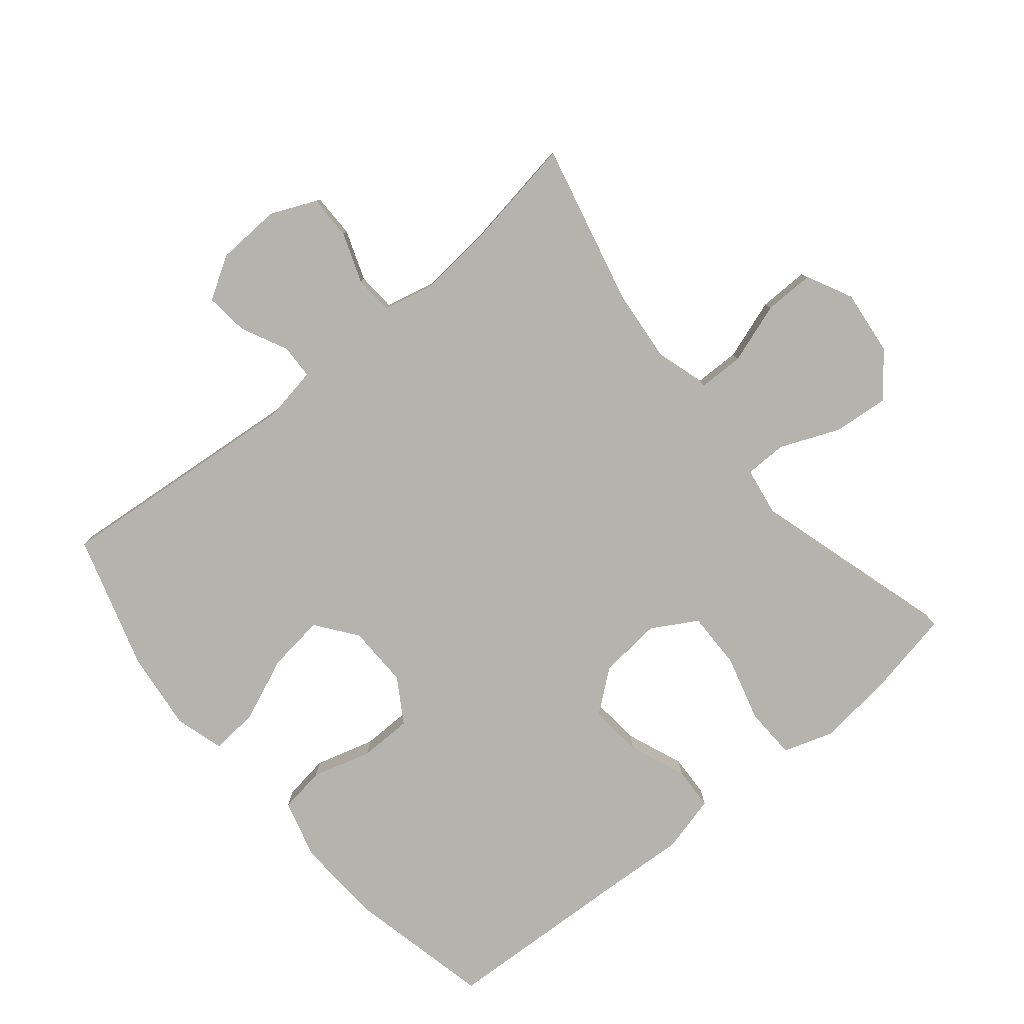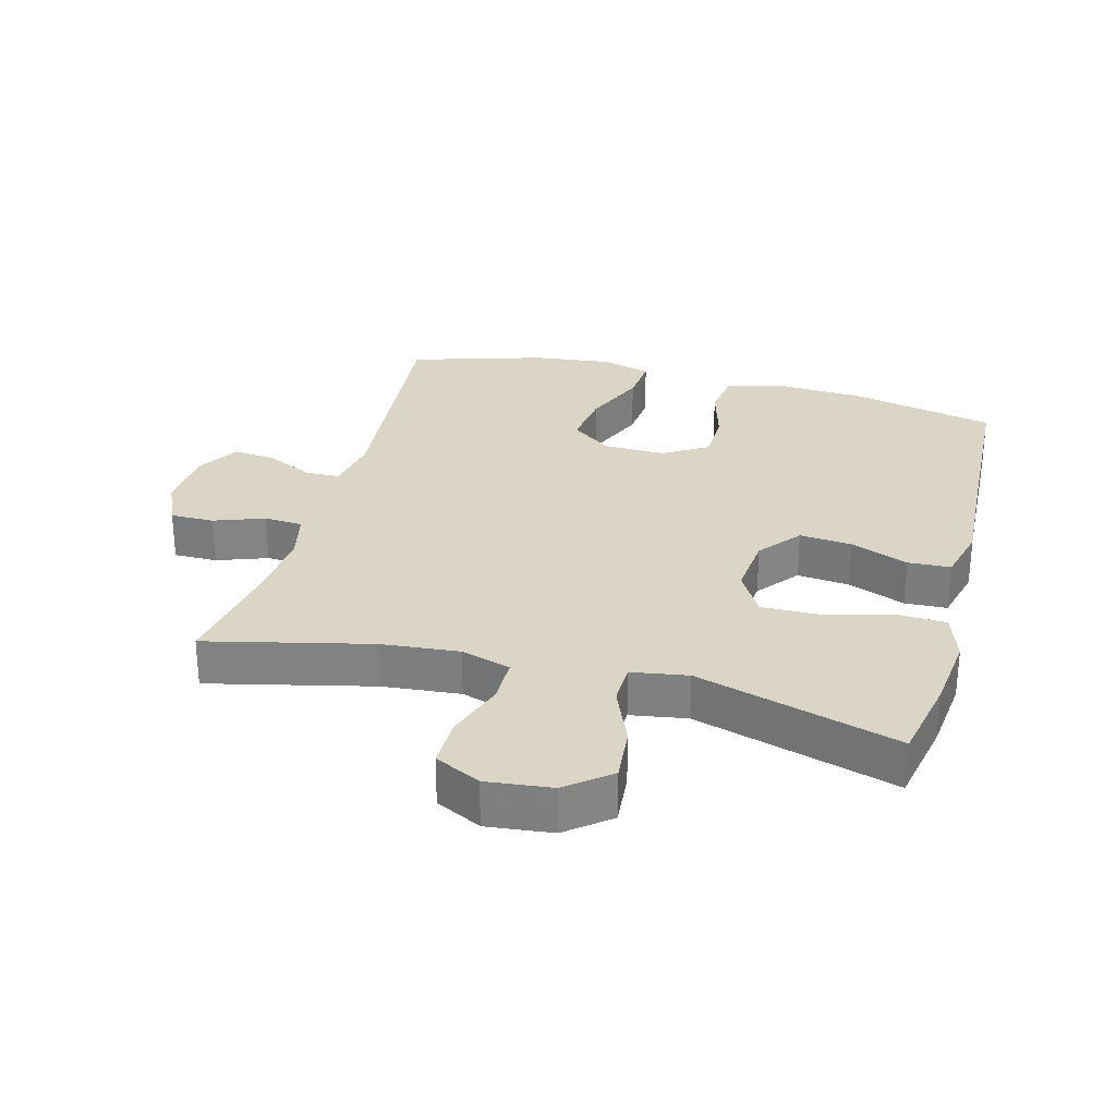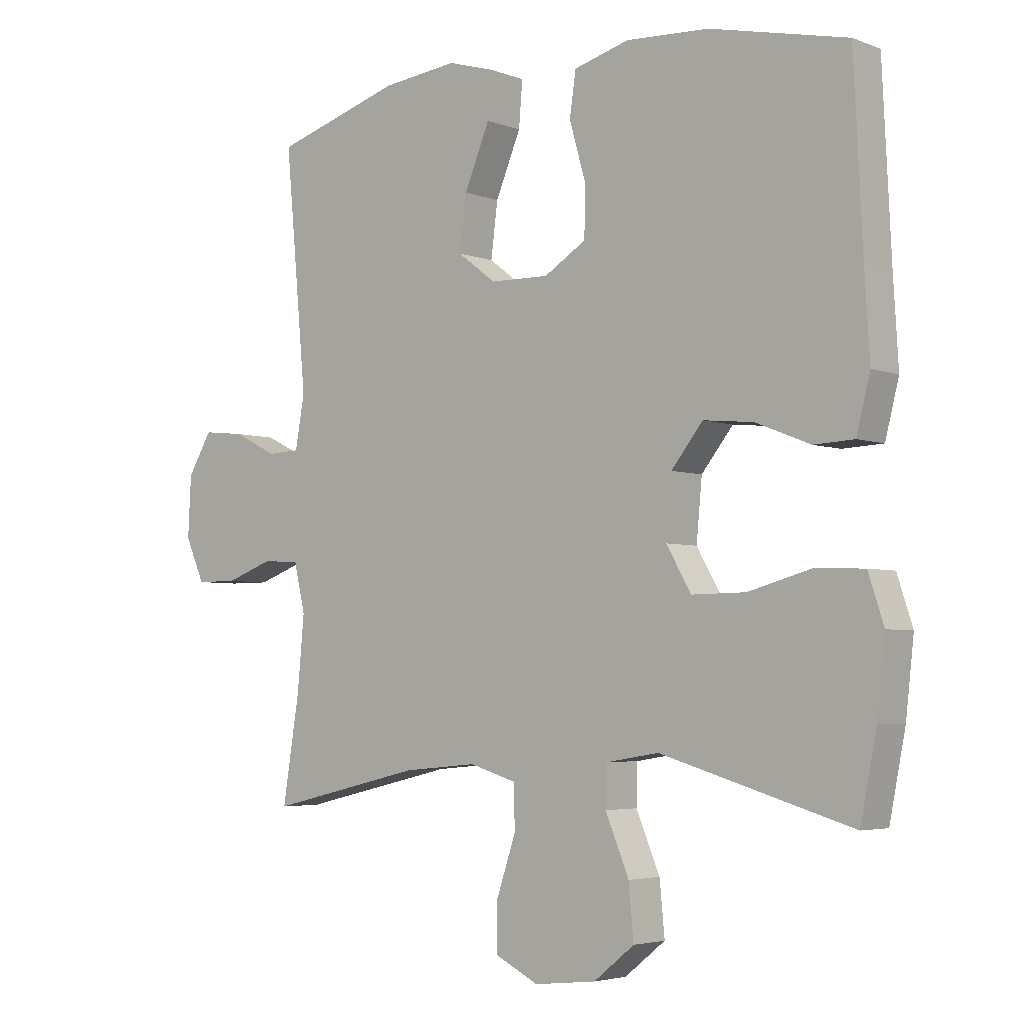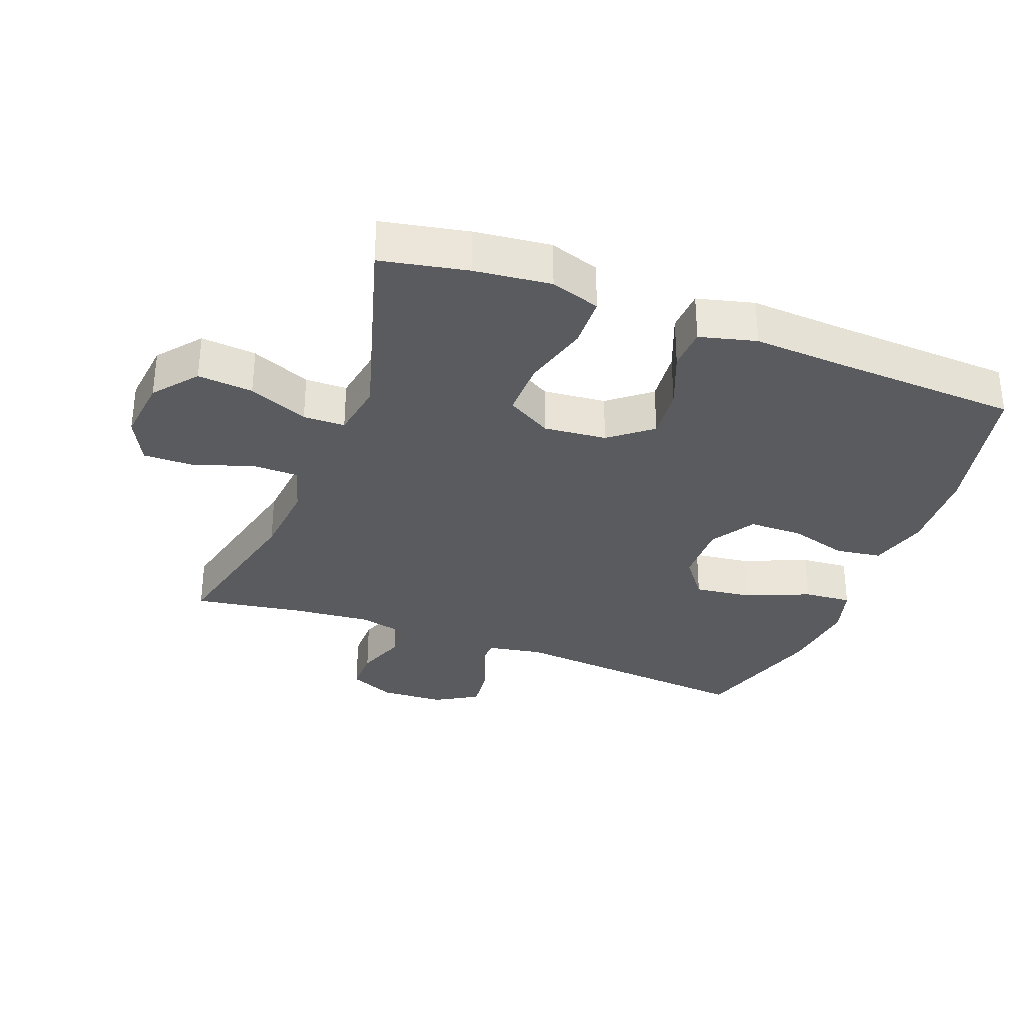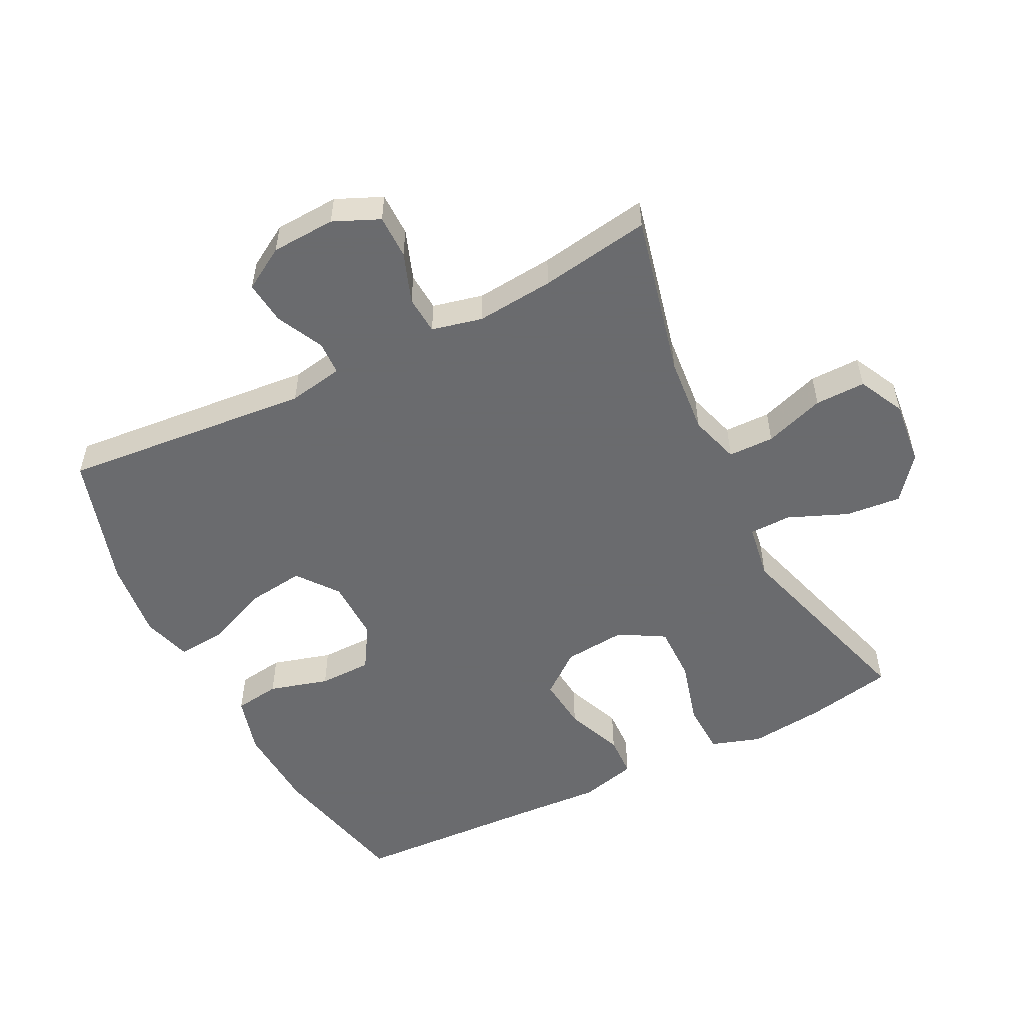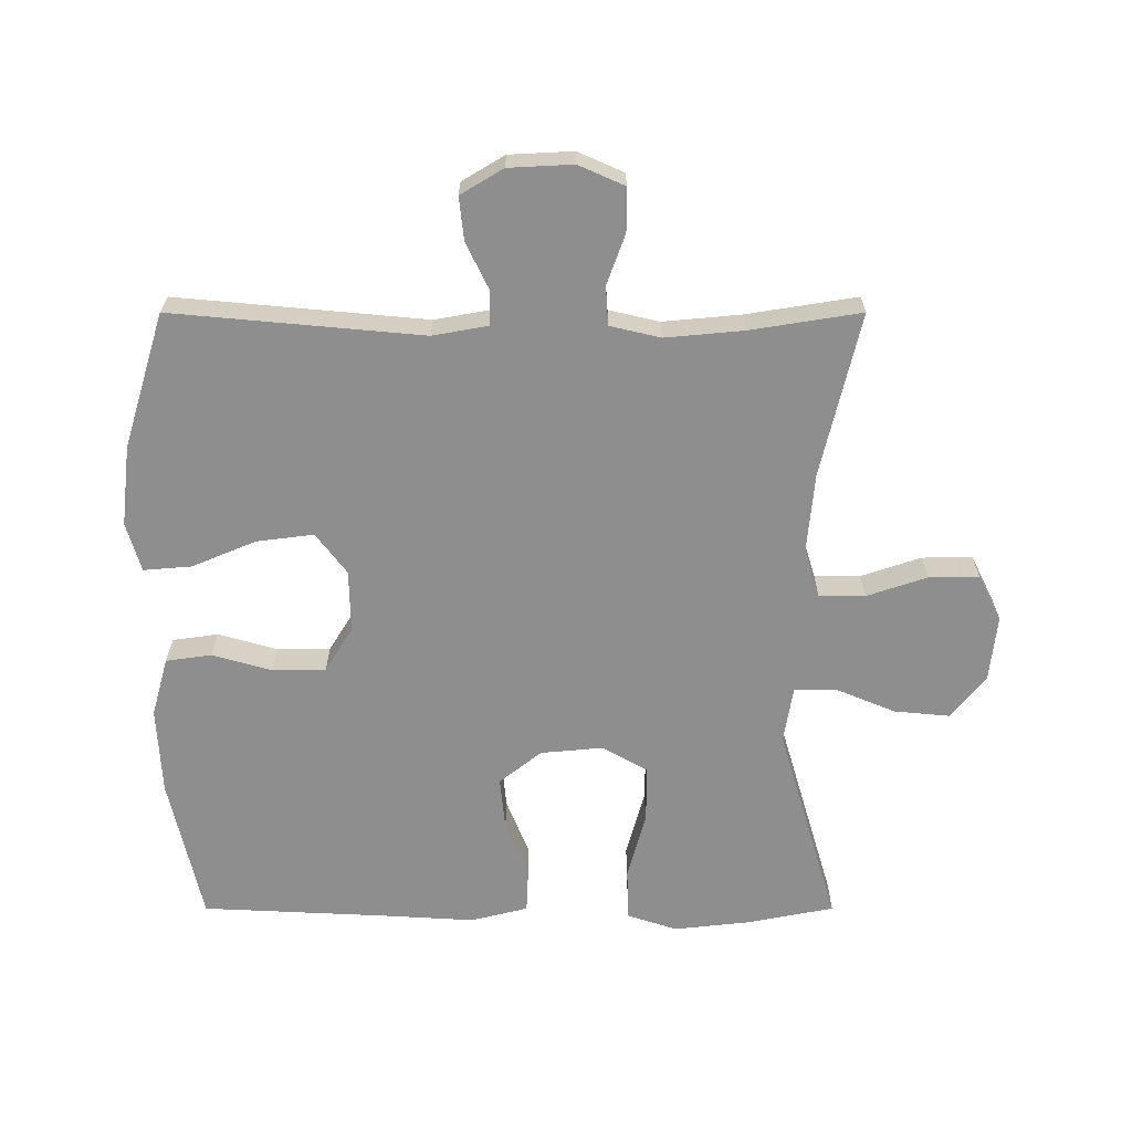
<metadata>
{"format":"obj","ext":"obj","renderer":"f3d","projection":"perspective","resolution":1024,"background":"white","views":[{"elev":-79.9,"azim":129.5,"up":"+Y"},{"elev":29.0,"azim":-165.0,"up":"+Y"},{"elev":-4.1,"azim":-140.6,"up":"+Z"},{"elev":-32.4,"azim":-110.8,"up":"+Y"},{"elev":-53.3,"azim":116.8,"up":"+Y"},{"elev":-65.0,"azim":90.0,"up":"+Y"}]}
</metadata>
<code>
v 0.5 0.07 -0.5
v 0.25 0.07 -0.441
v 0.131 0.07 -0.43
v 0.055 0.07 -0.453
v 0.054 0.07 -0.523
v 0.085 0.07 -0.615
v 0.086 0.07 -0.692
v 0.016 0.07 -0.727
v -0.084 0.07 -0.716
v -0.15 0.07 -0.663
v -0.142 0.07 -0.578
v -0.104 0.07 -0.487
v -0.105 0.07 -0.423
v -0.191 0.07 -0.409
v -0.5 0.07 -0.5
v -0.526 0.07 -0.368
v -0.539 0.07 -0.251
v -0.514 0.07 -0.175
v -0.435 0.07 -0.172
v -0.333 0.07 -0.2
v -0.246 0.07 -0.201
v -0.206 0.07 -0.132
v -0.215 0.07 -0.036
v -0.266 0.07 0.028
v -0.347 0.07 0.02
v -0.435 0.07 -0.015
v -0.5 0.07 -0.012
v -0.522 0.07 0.075
v -0.514 0.07 0.21
v -0.5 0.07 0.5
v -0.278 0.07 0.55
v -0.145 0.07 0.557
v -0.055 0.07 0.532
v -0.045 0.07 0.462
v -0.071 0.07 0.371
v -0.07 0.07 0.29
v -0.002 0.07 0.248
v 0.093 0.07 0.25
v 0.155 0.07 0.297
v 0.144 0.07 0.384
v 0.103 0.07 0.482
v 0.097 0.07 0.555
v 0.172 0.07 0.577
v 0.294 0.07 0.563
v 0.5 0.07 0.5
v 0.465 0.07 0.118
v 0.48 0.07 0.034
v 0.532 0.07 0.032
v 0.604 0.07 0.067
v 0.67 0.07 0.074
v 0.709 0.07 0.009
v 0.714 0.07 -0.089
v 0.683 0.07 -0.159
v 0.616 0.07 -0.159
v 0.539 0.07 -0.131
v 0.48 0.07 -0.135
v 0.462 0.07 -0.212
v 0.473 0.07 -0.331
v 0.5 0 -0.5
v 0.25 0 -0.441
v 0.131 0 -0.43
v 0.055 0 -0.453
v 0.054 0 -0.523
v 0.085 0 -0.615
v 0.086 0 -0.692
v 0.016 0 -0.727
v -0.084 0 -0.716
v -0.15 0 -0.663
v -0.142 0 -0.578
v -0.104 0 -0.487
v -0.105 0 -0.423
v -0.191 0 -0.409
v -0.5 0 -0.5
v -0.526 0 -0.368
v -0.539 0 -0.251
v -0.514 0 -0.175
v -0.435 0 -0.172
v -0.333 0 -0.2
v -0.246 0 -0.201
v -0.206 0 -0.132
v -0.215 0 -0.036
v -0.266 0 0.028
v -0.347 0 0.02
v -0.435 0 -0.015
v -0.5 0 -0.012
v -0.522 0 0.075
v -0.514 0 0.21
v -0.5 0 0.5
v -0.278 0 0.55
v -0.145 0 0.557
v -0.055 0 0.532
v -0.045 0 0.462
v -0.071 0 0.371
v -0.07 0 0.29
v -0.002 0 0.248
v 0.093 0 0.25
v 0.155 0 0.297
v 0.144 0 0.384
v 0.103 0 0.482
v 0.097 0 0.555
v 0.172 0 0.577
v 0.294 0 0.563
v 0.5 0 0.5
v 0.465 0 0.118
v 0.48 0 0.034
v 0.532 0 0.032
v 0.604 0 0.067
v 0.67 0 0.074
v 0.709 0 0.009
v 0.714 0 -0.089
v 0.683 0 -0.159
v 0.616 0 -0.159
v 0.539 0 -0.131
v 0.48 0 -0.135
v 0.462 0 -0.212
v 0.473 0 -0.331
f 52 53 54 55
f 52 55 56
f 51 52 56
f 48 49 50 51
f 47 48 51 56
f 46 47 56 57
f 44 45 46
f 43 44 46 57
f 40 41 42 43
f 39 40 43 57
f 32 33 34 35
f 32 35 36
f 29 30 31 32
f 29 32 36
f 28 29 36 37
f 25 26 27 28
f 24 25 28 37
f 17 18 19 20
f 17 20 21
f 14 15 16 17
f 13 14 17 21
f 9 10 11 12
f 9 12 13
f 8 9 13
f 5 6 7 8
f 4 5 8 13
f 3 4 13 21
f 58 1 2
f 38 39 57 58
f 23 24 37 38
f 22 23 38 58
f 21 22 58
f 2 3 21 58
f 113 112 111 110
f 114 113 110
f 114 110 109
f 109 108 107 106
f 114 109 106 105
f 115 114 105 104
f 104 103 102
f 115 104 102 101
f 101 100 99 98
f 115 101 98 97
f 93 92 91 90
f 94 93 90
f 90 89 88 87
f 94 90 87
f 95 94 87 86
f 86 85 84 83
f 95 86 83 82
f 78 77 76 75
f 79 78 75
f 75 74 73 72
f 79 75 72 71
f 70 69 68 67
f 71 70 67
f 71 67 66
f 66 65 64 63
f 71 66 63 62
f 79 71 62 61
f 60 59 116
f 116 115 97 96
f 96 95 82 81
f 116 96 81 80
f 116 80 79
f 116 79 61 60
f 1 59 60 2
f 2 60 61 3
f 3 61 62 4
f 4 62 63 5
f 5 63 64 6
f 6 64 65 7
f 7 65 66 8
f 8 66 67 9
f 9 67 68 10
f 10 68 69 11
f 11 69 70 12
f 12 70 71 13
f 13 71 72 14
f 14 72 73 15
f 15 73 74 16
f 16 74 75 17
f 17 75 76 18
f 18 76 77 19
f 19 77 78 20
f 20 78 79 21
f 21 79 80 22
f 22 80 81 23
f 23 81 82 24
f 24 82 83 25
f 25 83 84 26
f 26 84 85 27
f 27 85 86 28
f 28 86 87 29
f 29 87 88 30
f 30 88 89 31
f 31 89 90 32
f 32 90 91 33
f 33 91 92 34
f 34 92 93 35
f 35 93 94 36
f 36 94 95 37
f 37 95 96 38
f 38 96 97 39
f 39 97 98 40
f 40 98 99 41
f 41 99 100 42
f 42 100 101 43
f 43 101 102 44
f 44 102 103 45
f 45 103 104 46
f 46 104 105 47
f 47 105 106 48
f 48 106 107 49
f 49 107 108 50
f 50 108 109 51
f 51 109 110 52
f 52 110 111 53
f 53 111 112 54
f 54 112 113 55
f 55 113 114 56
f 56 114 115 57
f 57 115 116 58
f 58 116 59 1

</code>
